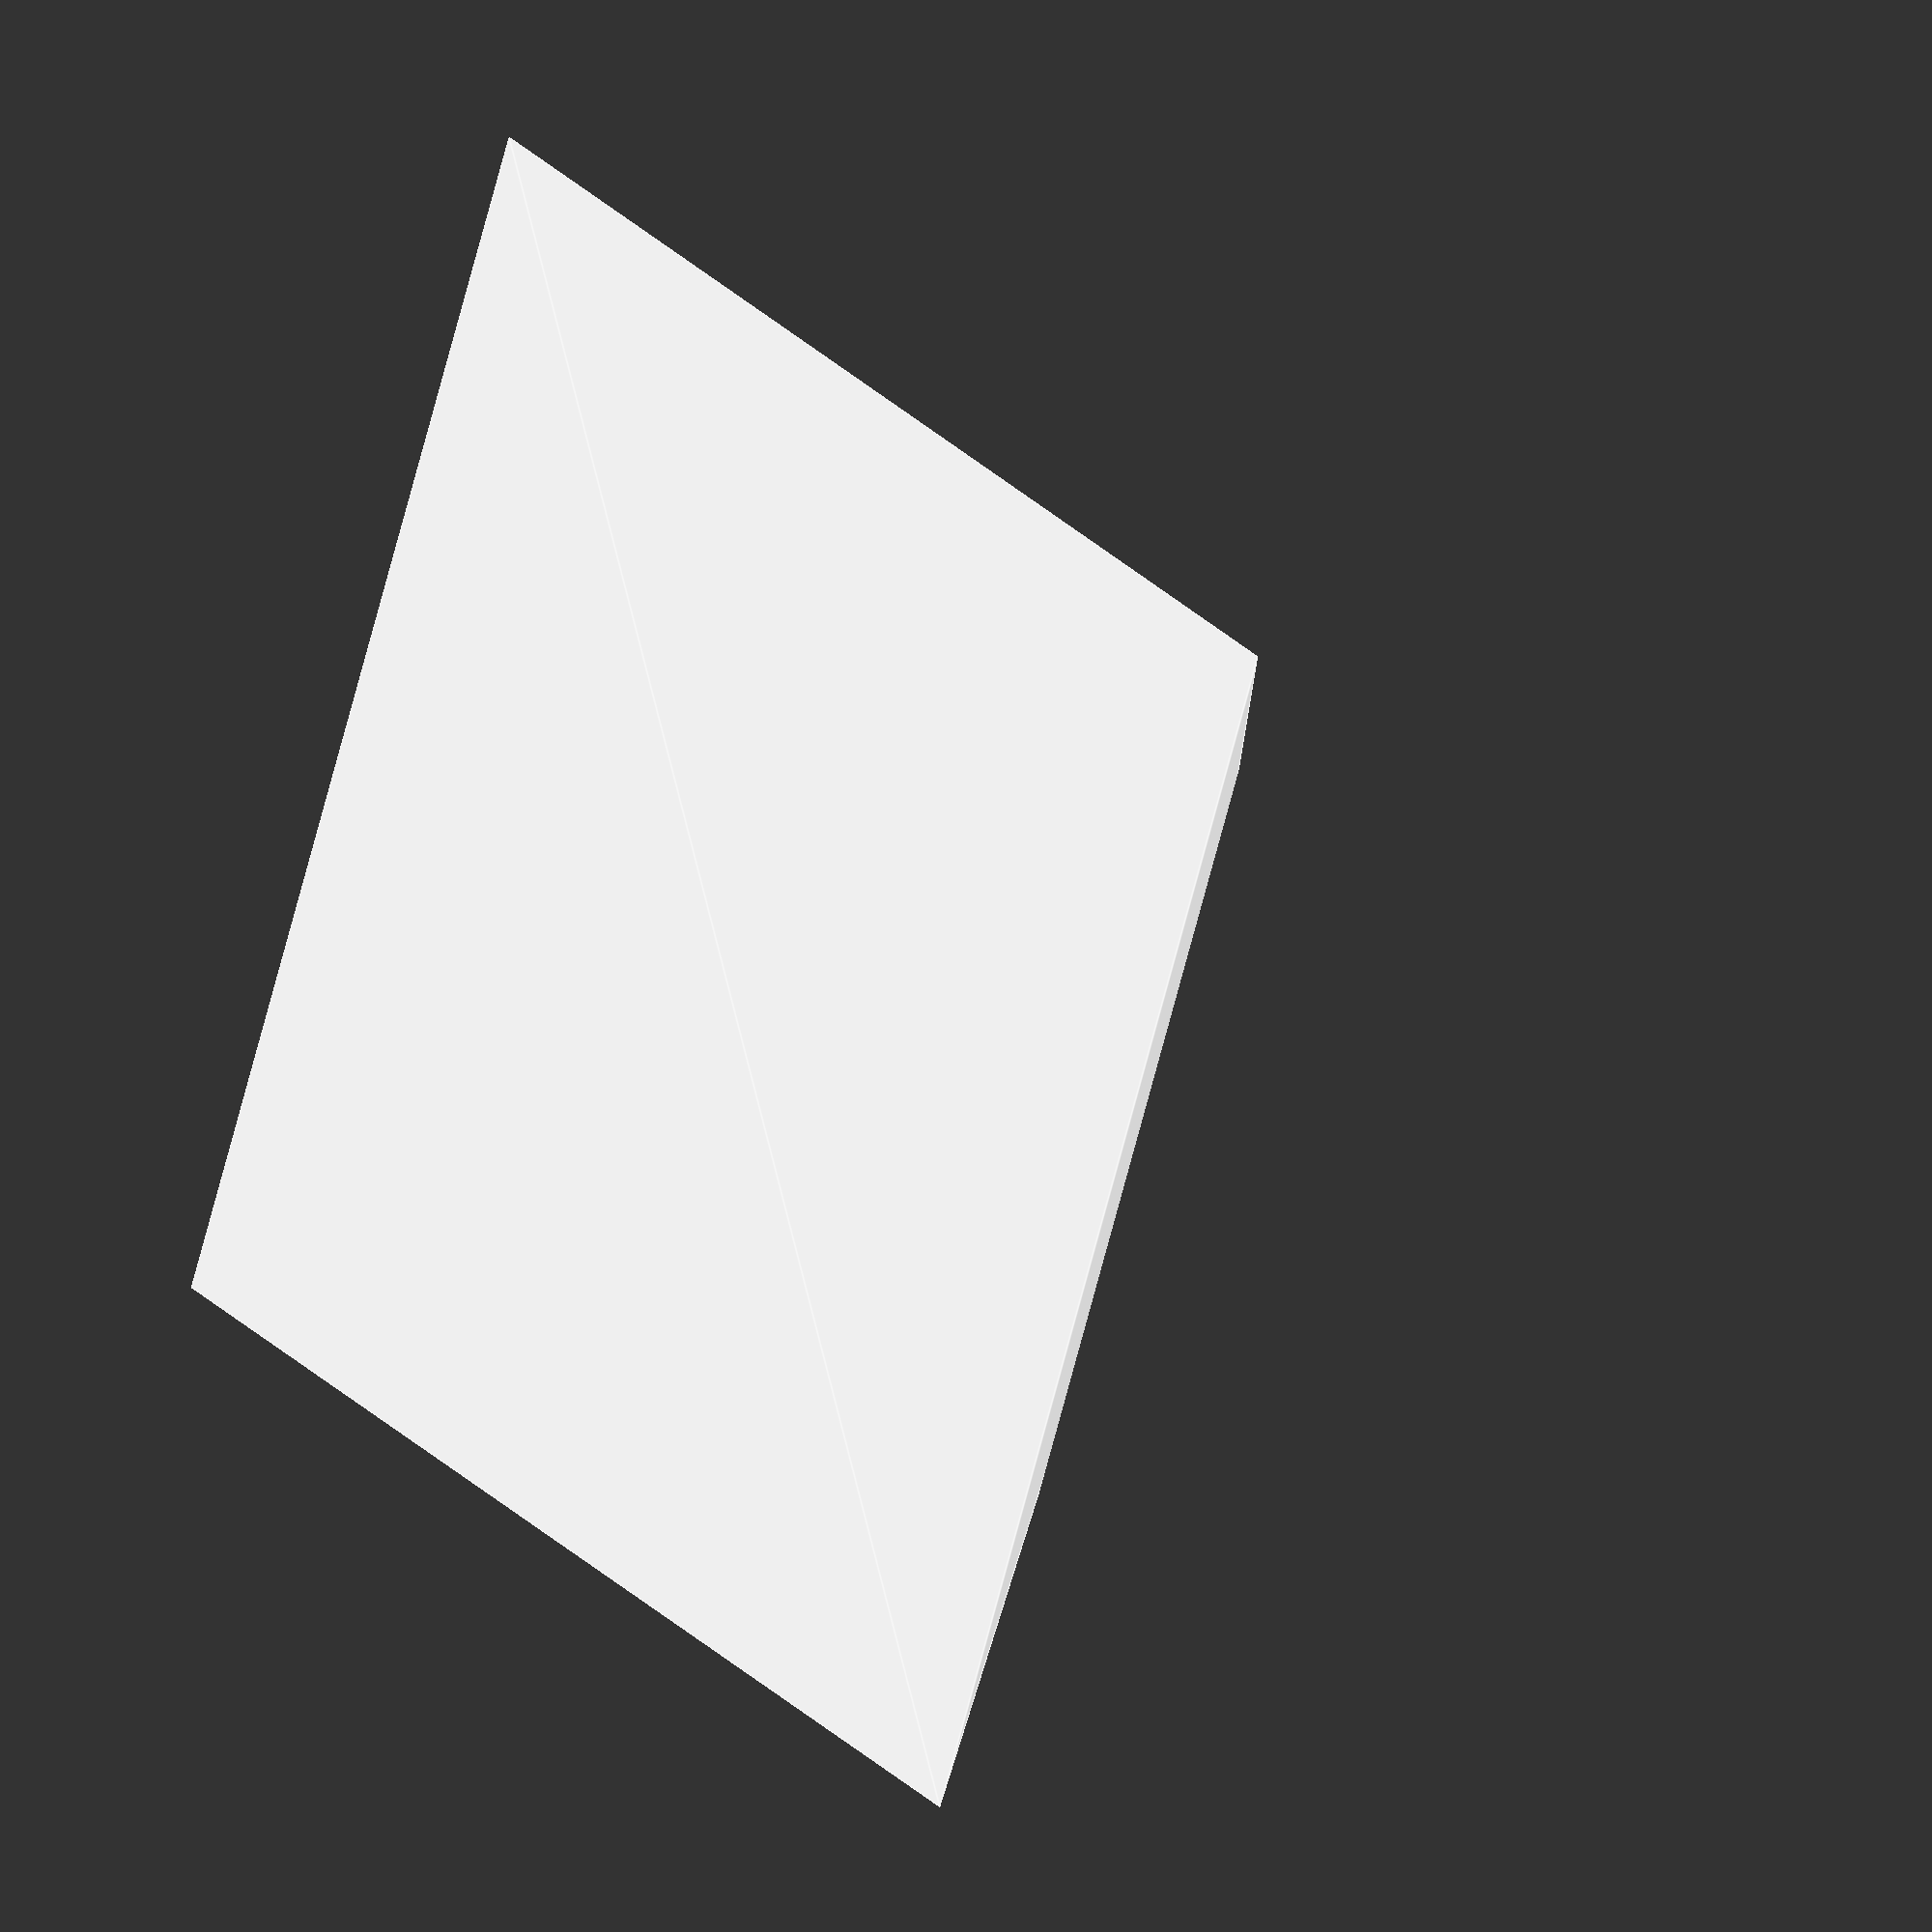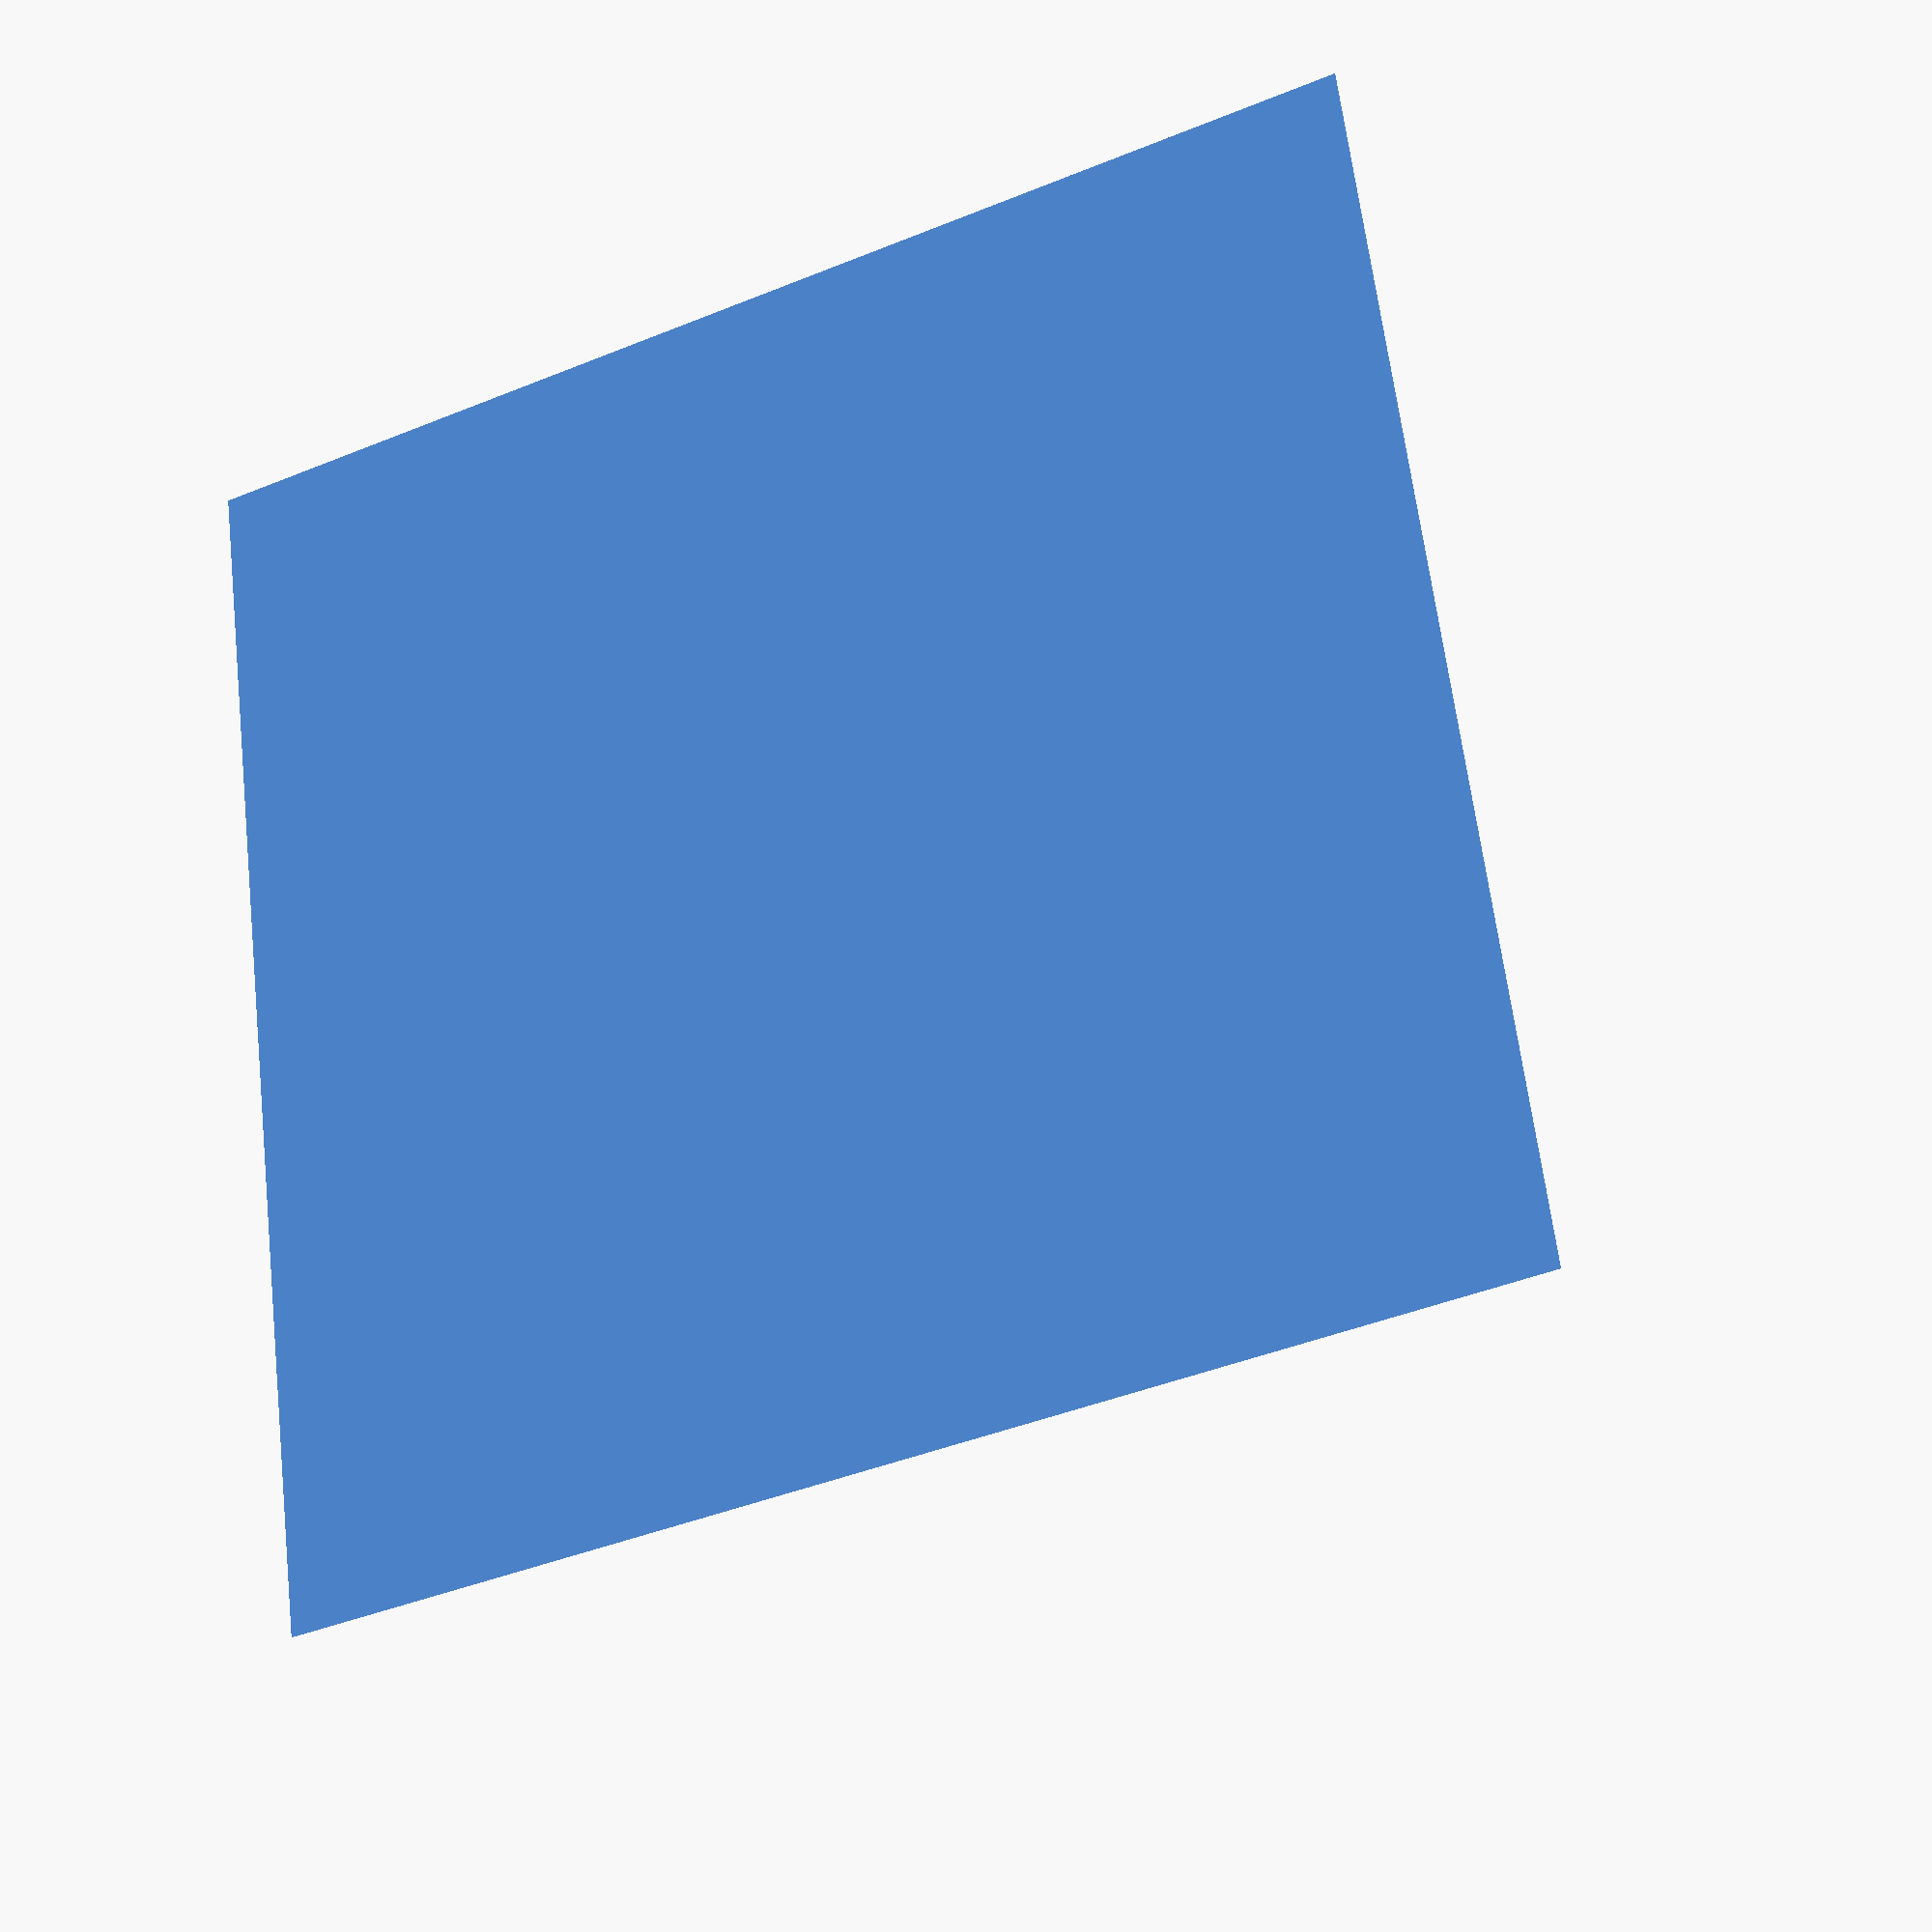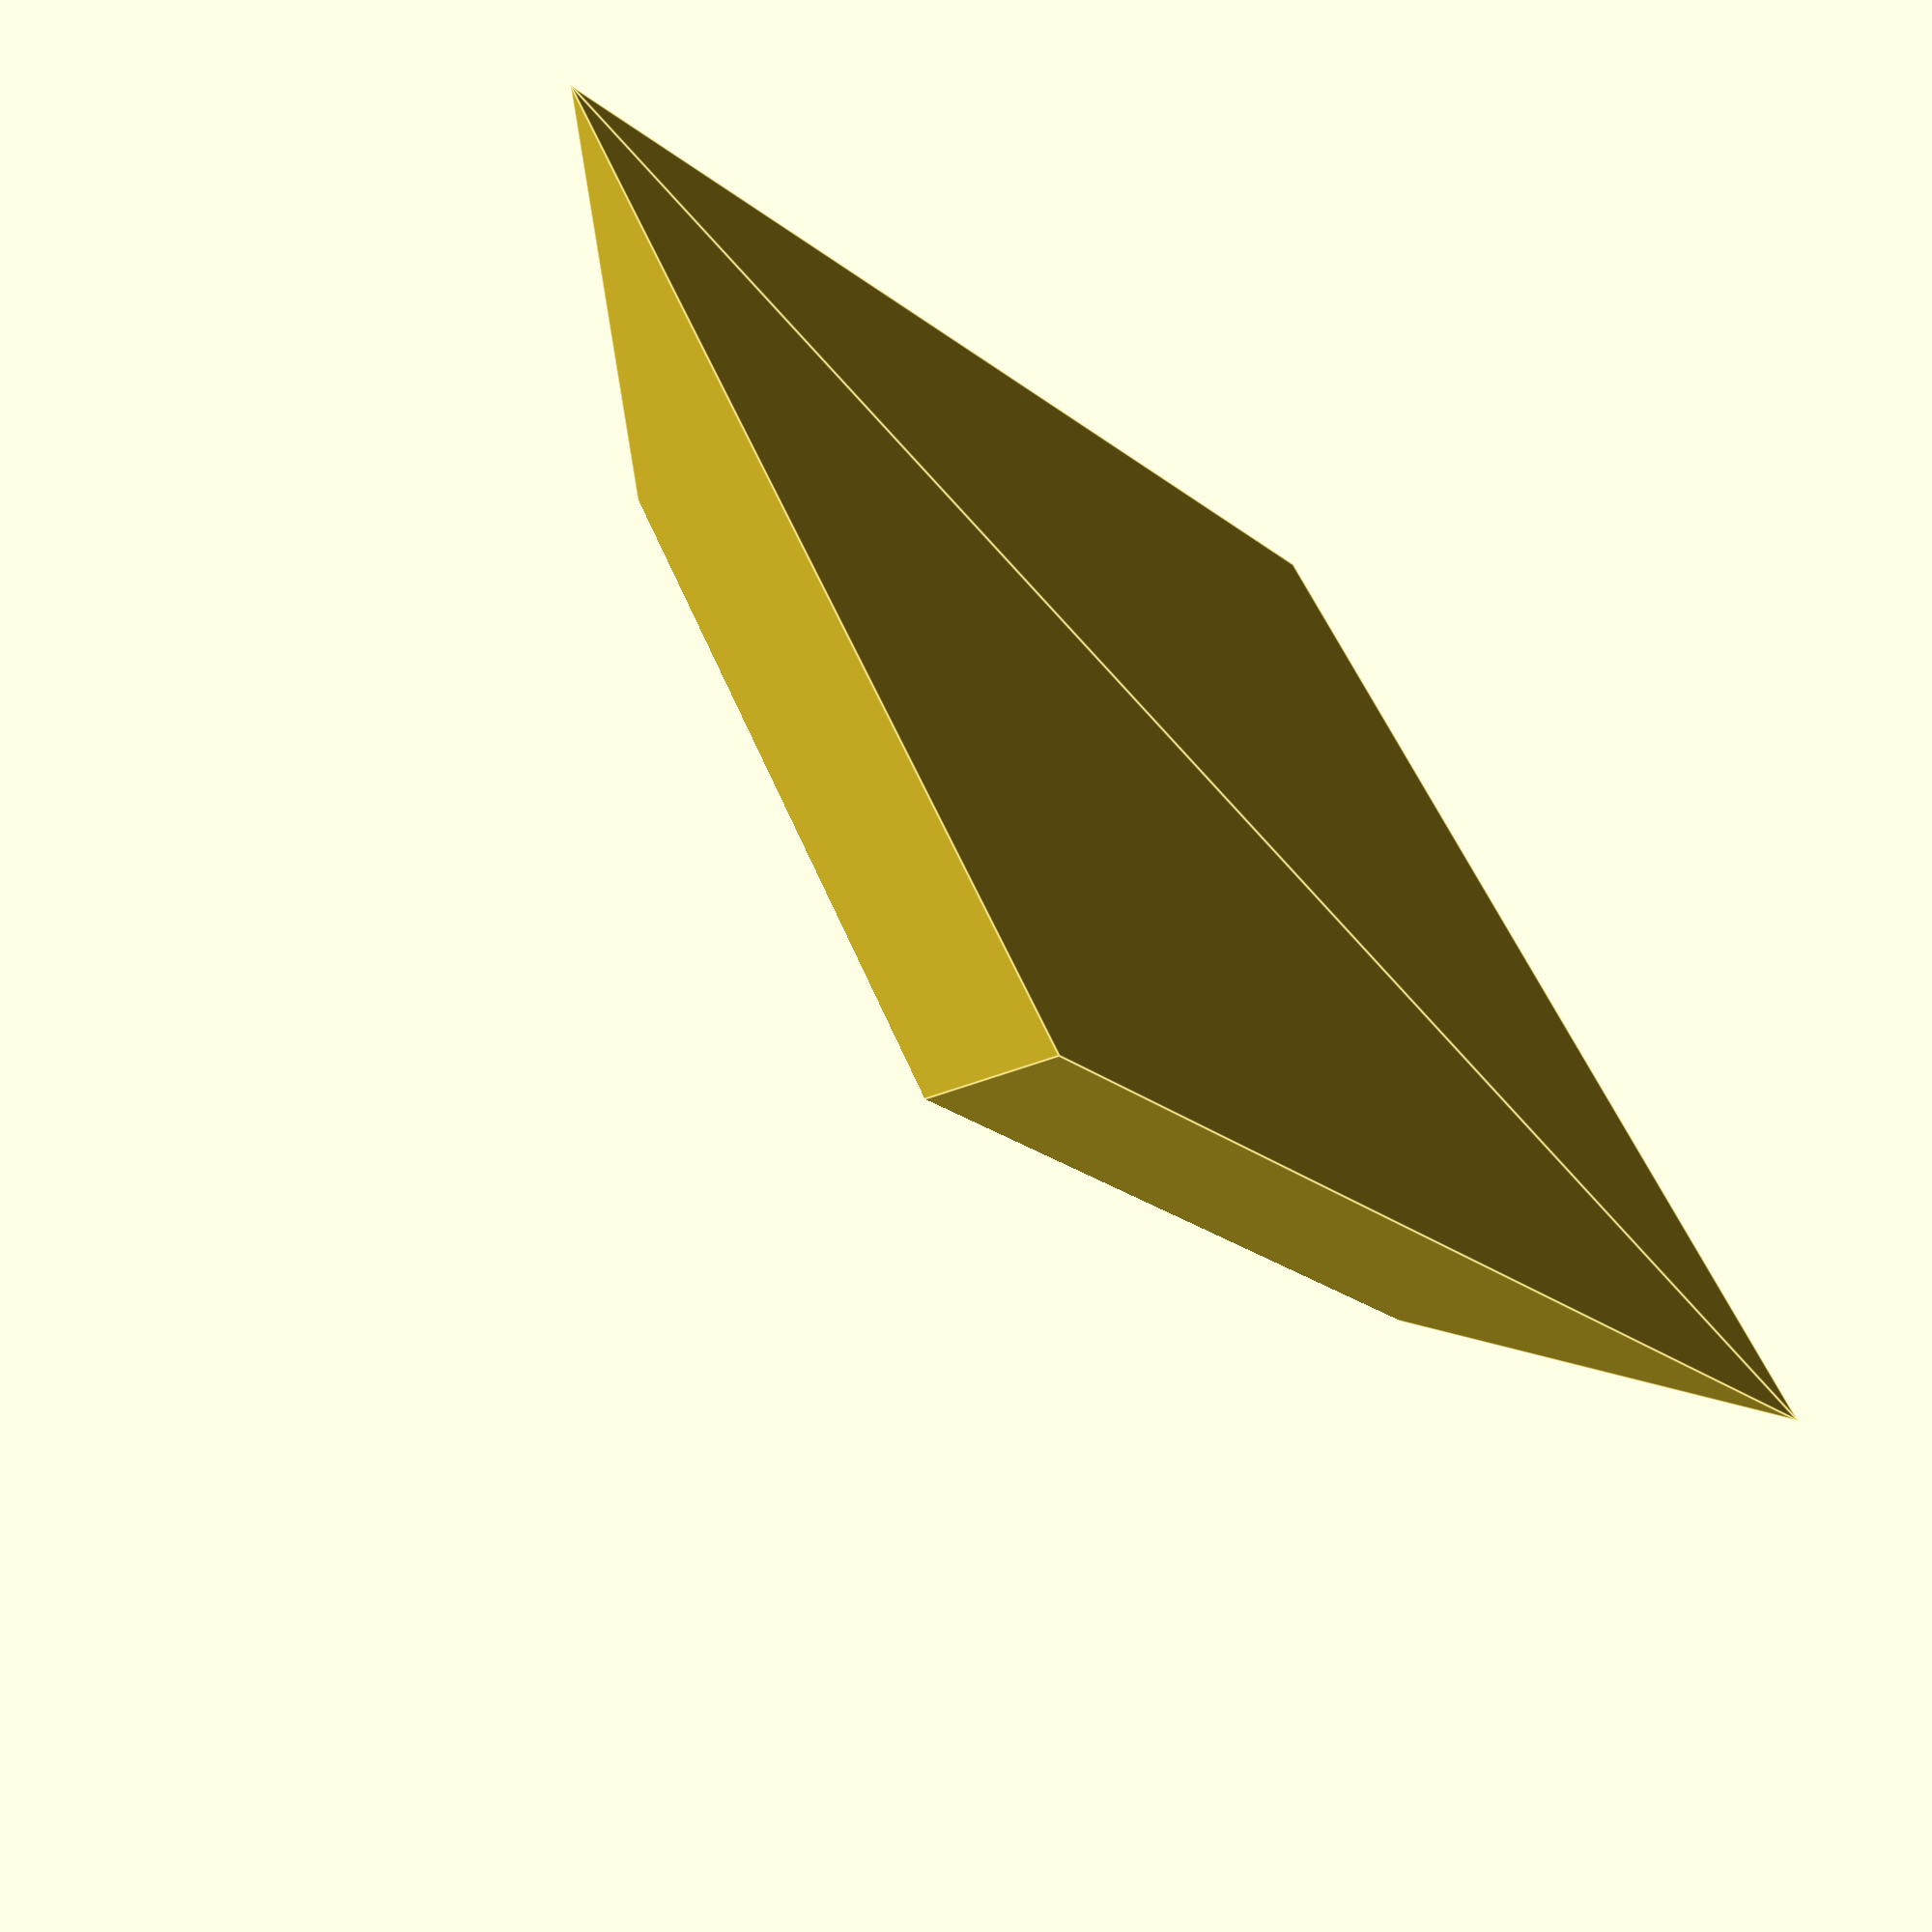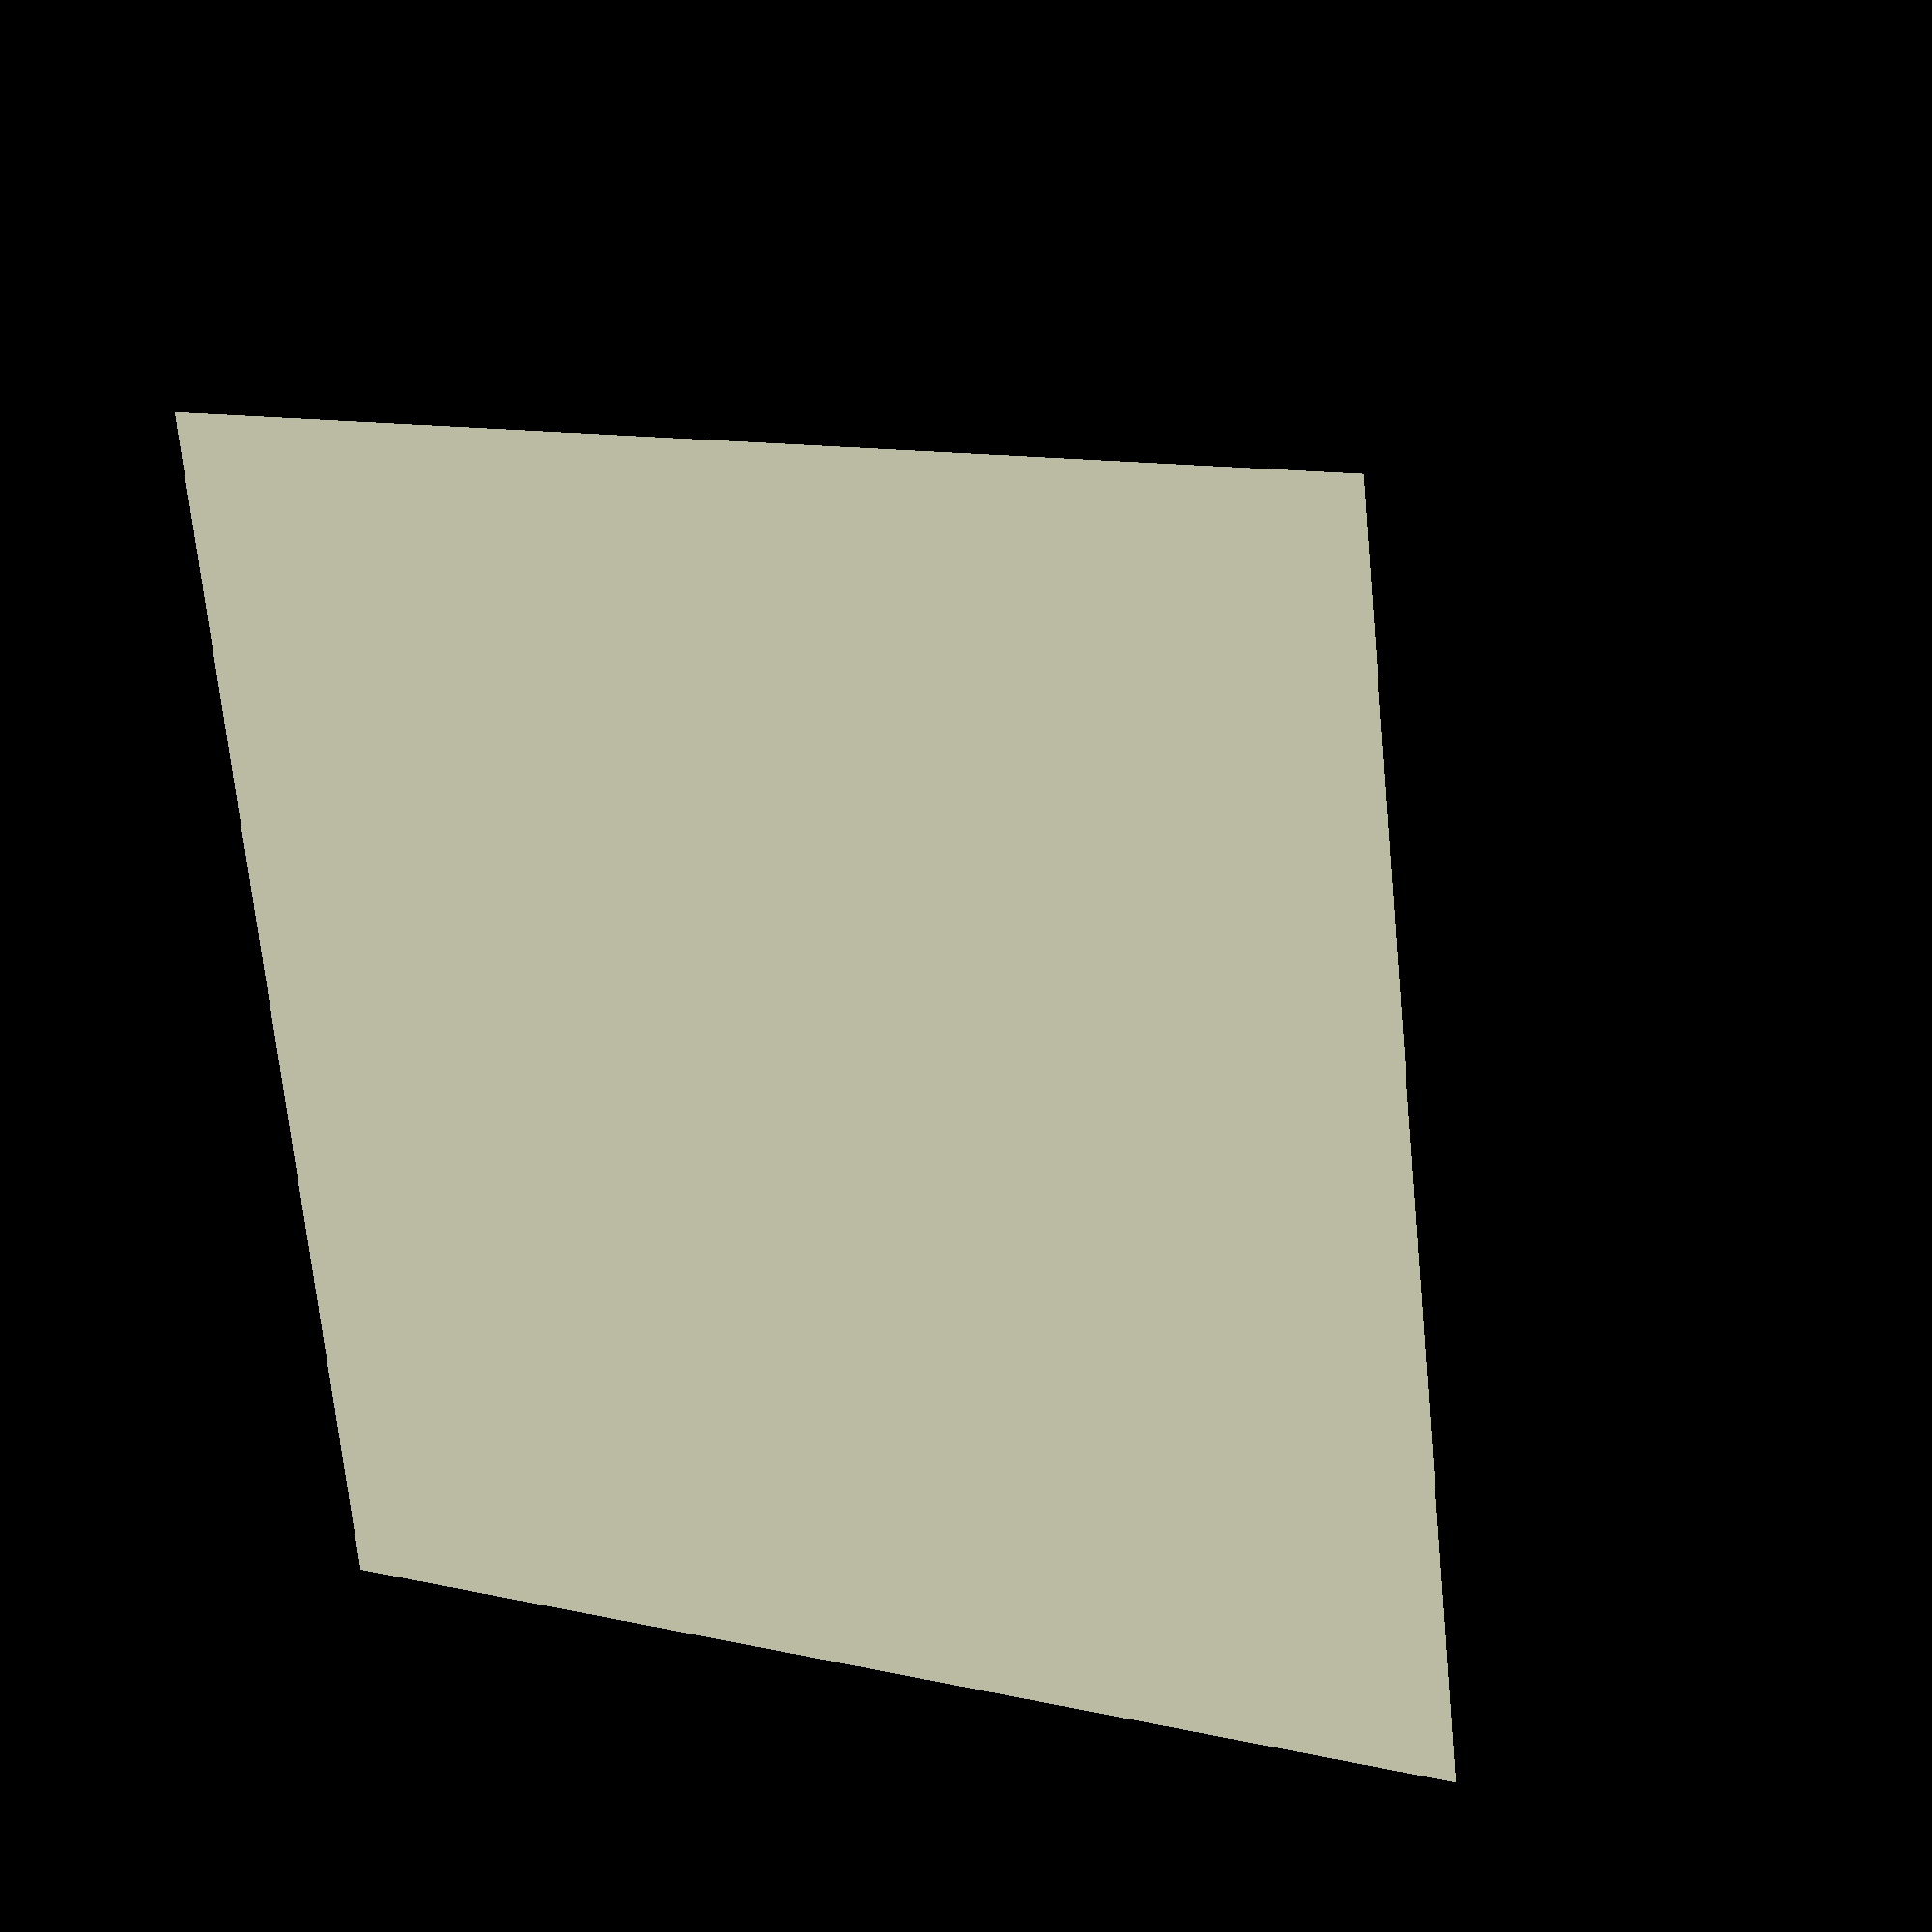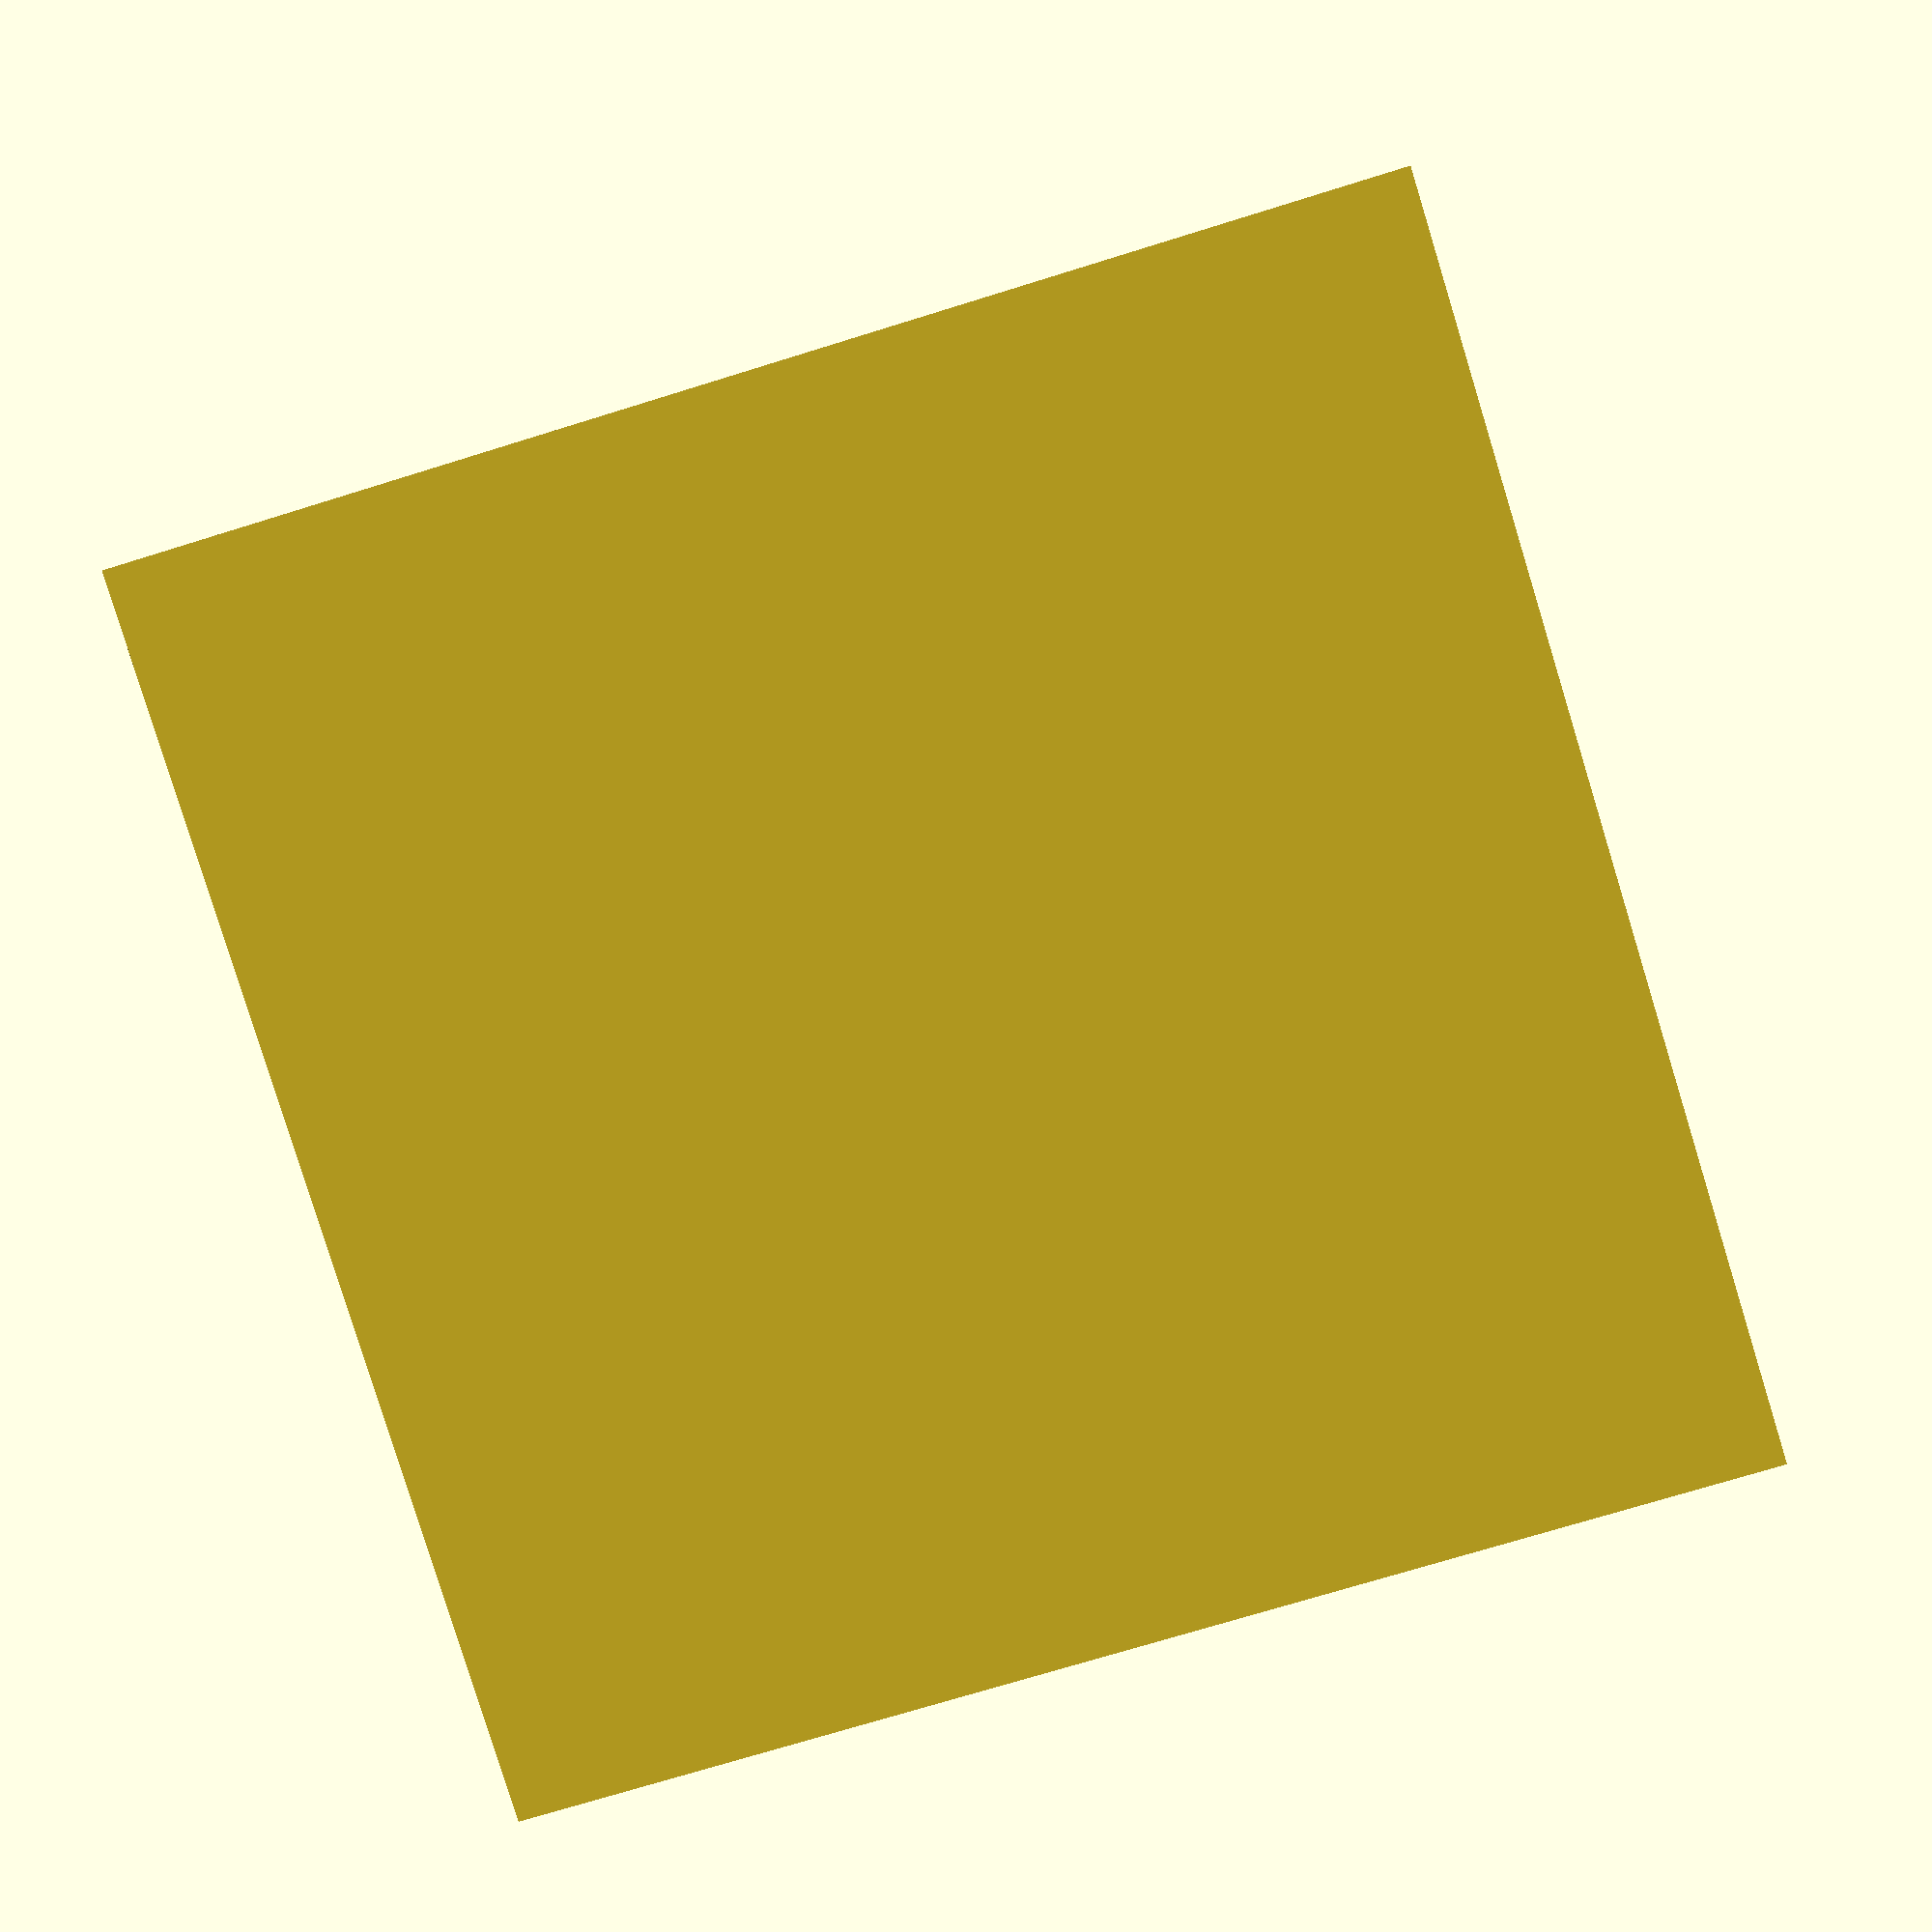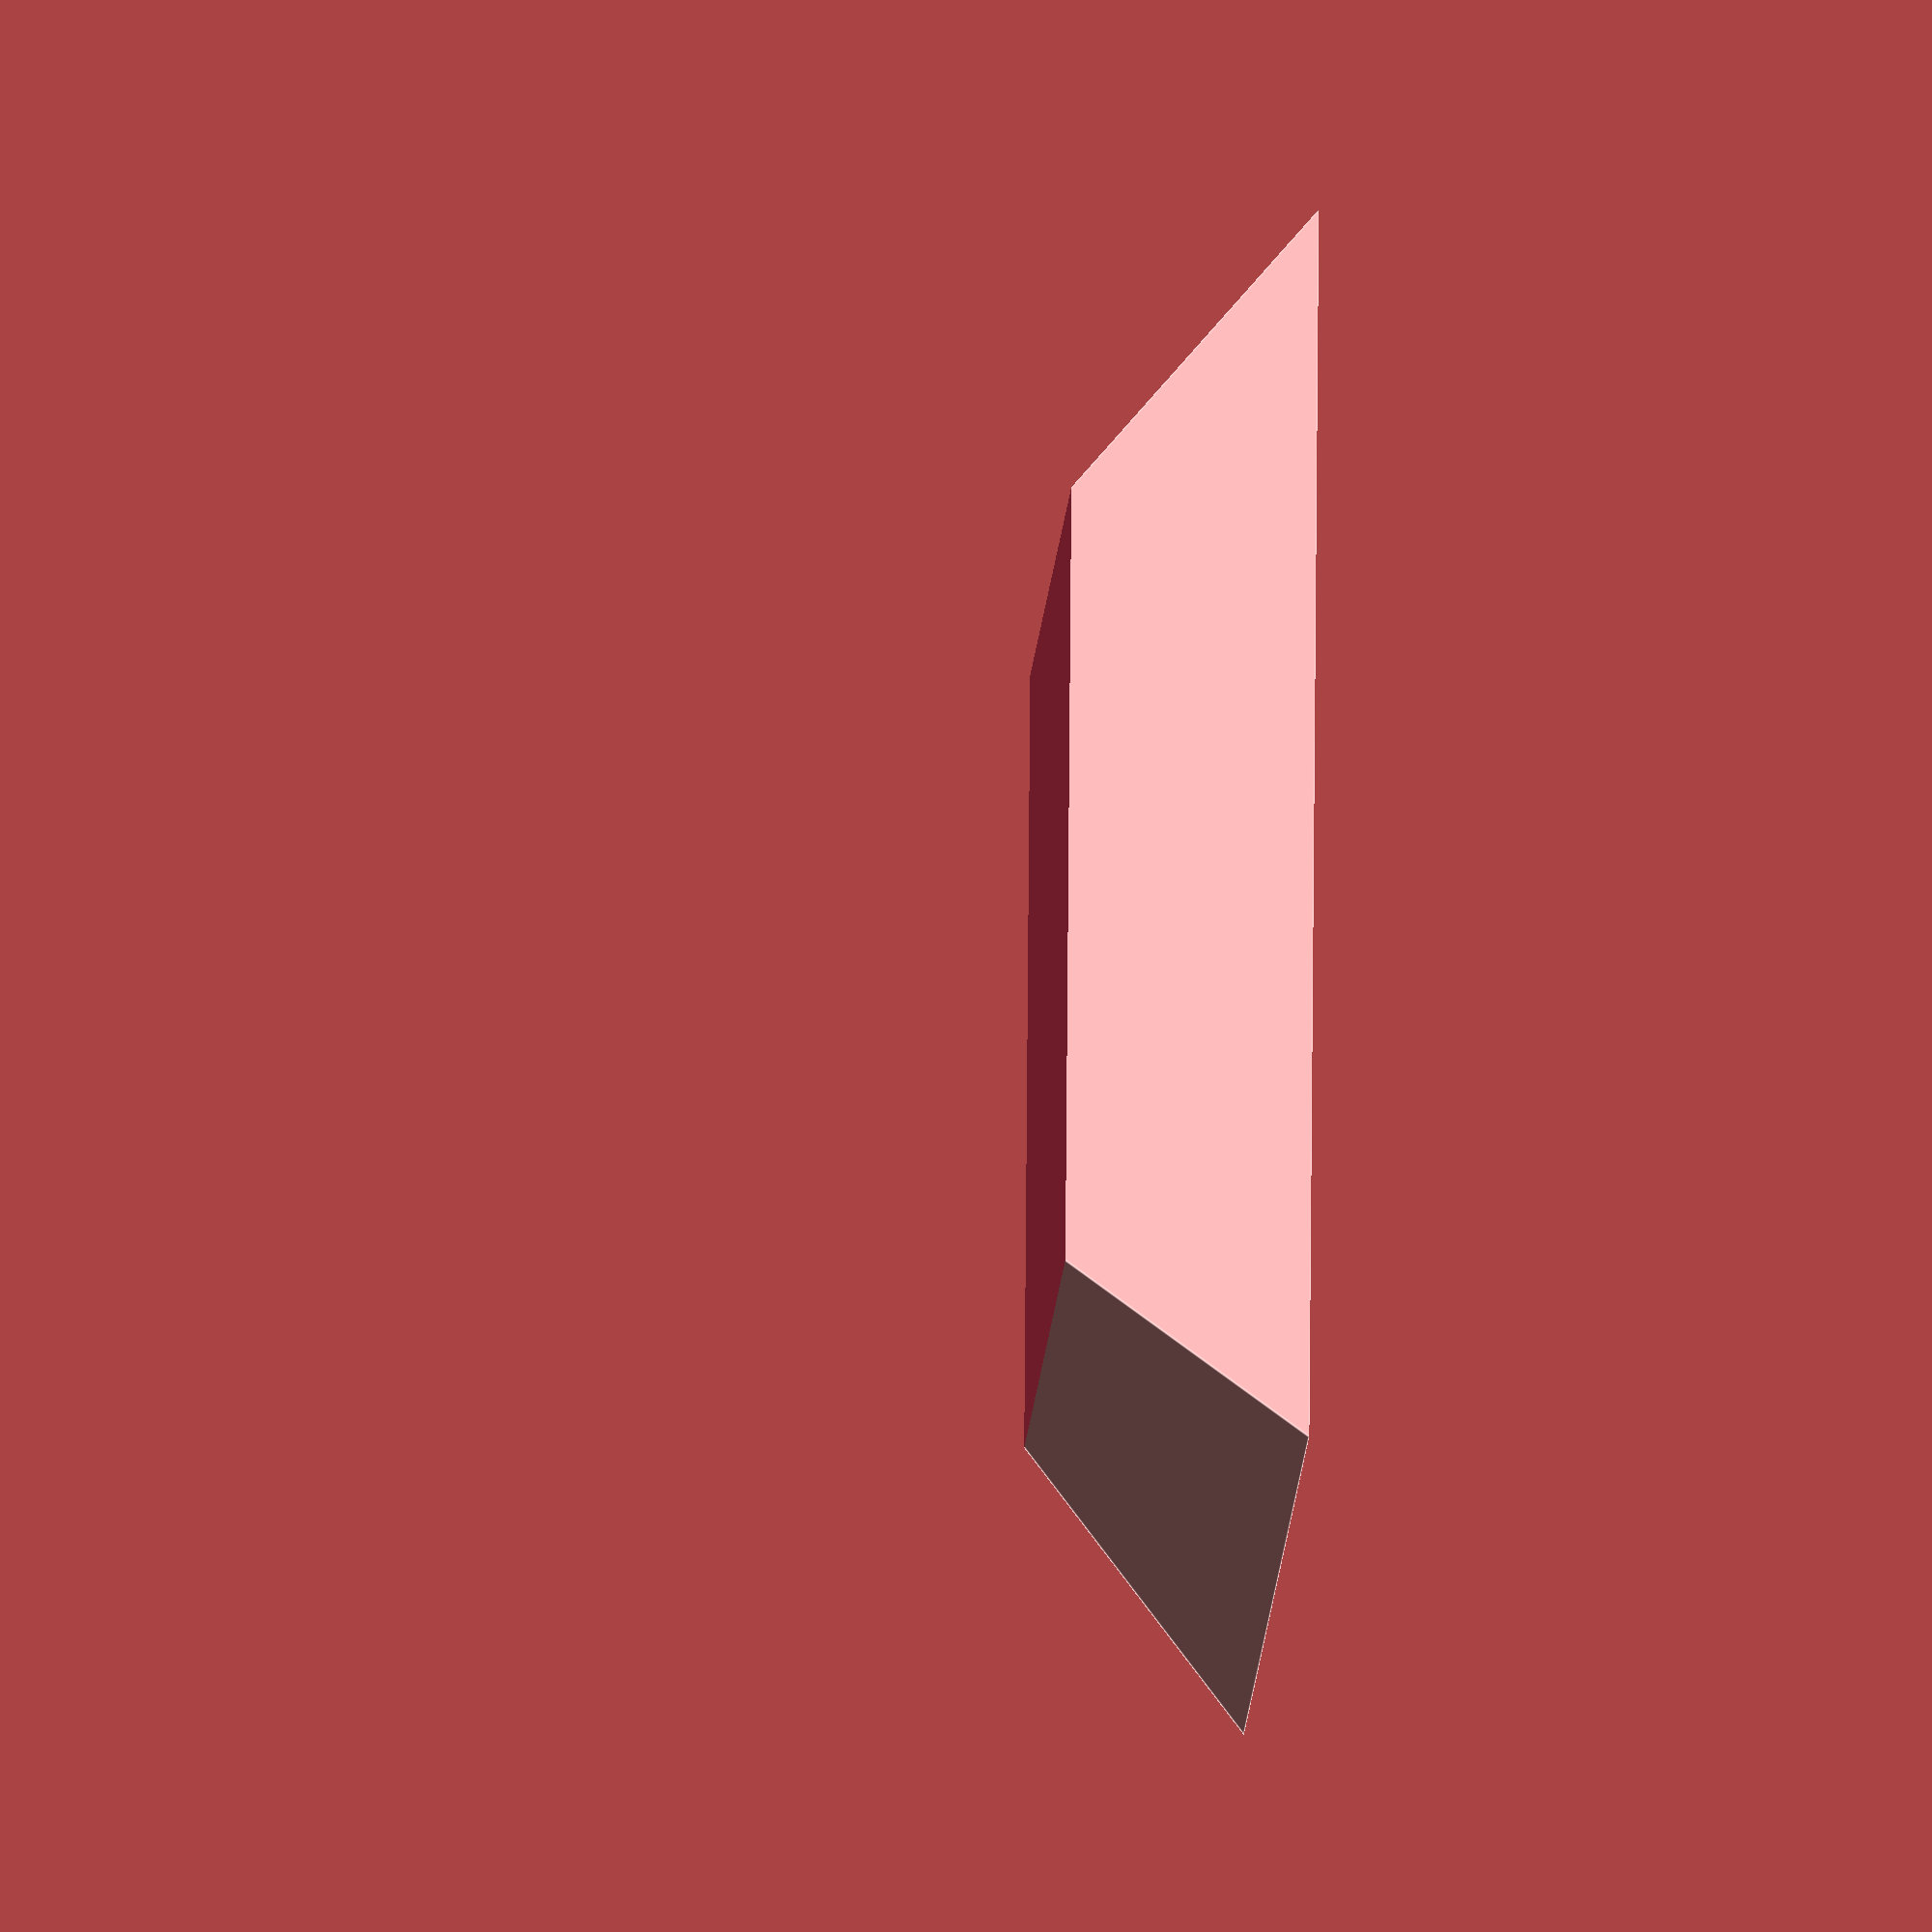
<openscad>
side_width=30;
margin=3;
depth=5;

slack=0.2;
e=0.001;
$fn=50;

magnet_h=1.7+2*slack;
magnet_d=3+slack;
magnet_cover=0.6;

//rot5()
//one_block();

one_side_with_magnet();

module one_block() {
    translate([0, 0, -side_width/2])
    difference() {
        linear_extrude(height=side_width/2, scale=0)
        square(side_width, center=true);

        
        translate([0, 0, -e])
        one_side();
        
        translate([-magnet_d/2, -magnet_d/2, depth + magnet_cover])
        cube([magnet_d, magnet_d, magnet_h]);
    }
}

module one_side() {
    w = side_width - margin;
    difference() {
        linear_extrude(height=w/2, scale=0)
        square(w, center=true);
        
        translate([0, 0, w + depth])
        cube(2*w, center=true);
    }
}

module one_side_with_magnet() {
    union() {
        one_side();
        
        translate([0, 0, depth - magnet_h - magnet_cover])
        cylinder(d=magnet_d, h=magnet_h);
    }
}

module rot5() {
    translate([e, 0, 0])
    rotate([0, 90, 0])
    children();
    translate([-e, 0, 0])
    rotate([0, -90, 0])
    children();
    translate([0, -e, 0])
    rotate([90, 0, 0])
    children();
    translate([0, e, 0])
    rotate([-90, 0, 0])
    children();
    translate([0, 0, -e])
    rotate([180, 0, 0])
    children();
    
    children();
}
</openscad>
<views>
elev=178.3 azim=247.0 roll=310.1 proj=o view=edges
elev=24.2 azim=187.4 roll=205.6 proj=p view=wireframe
elev=242.2 azim=301.0 roll=45.7 proj=p view=edges
elev=335.8 azim=96.4 roll=209.1 proj=p view=wireframe
elev=170.7 azim=287.1 roll=357.3 proj=p view=wireframe
elev=202.0 azim=278.3 roll=93.0 proj=o view=edges
</views>
